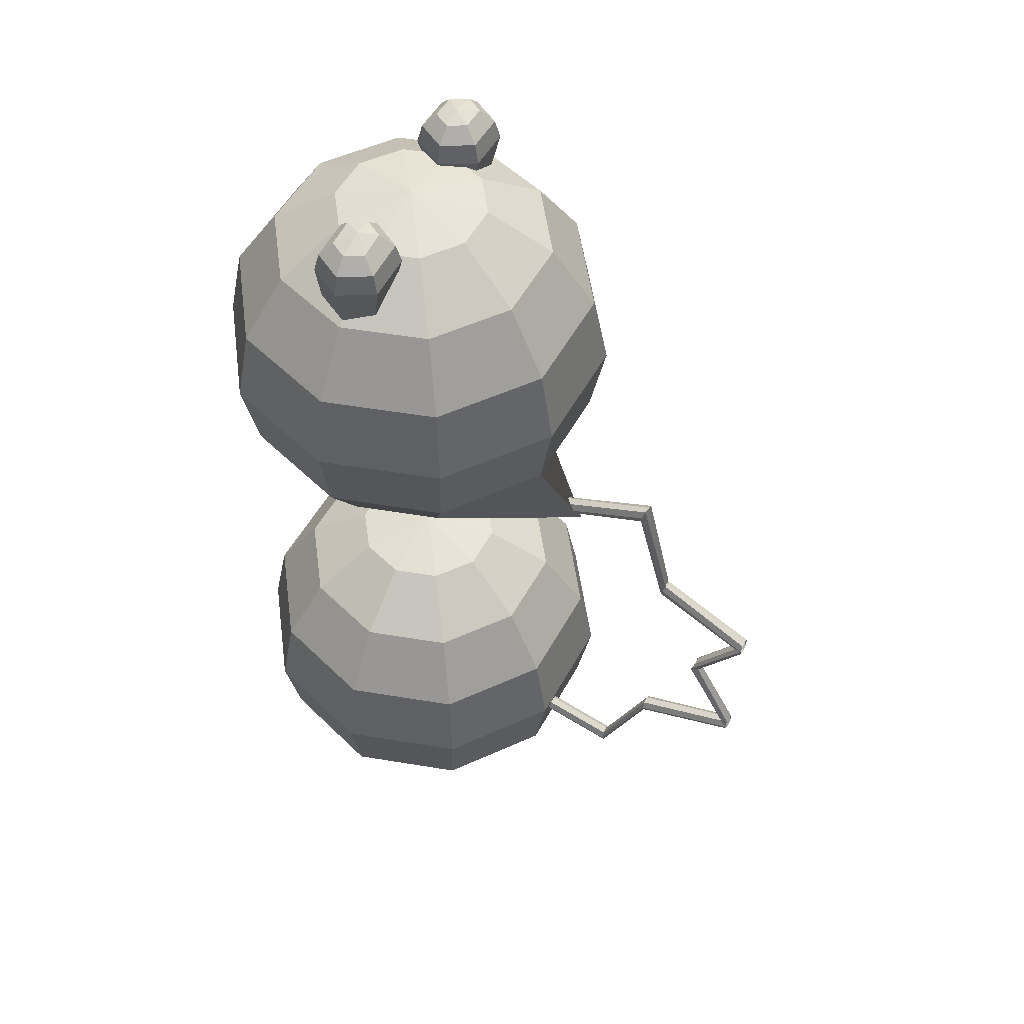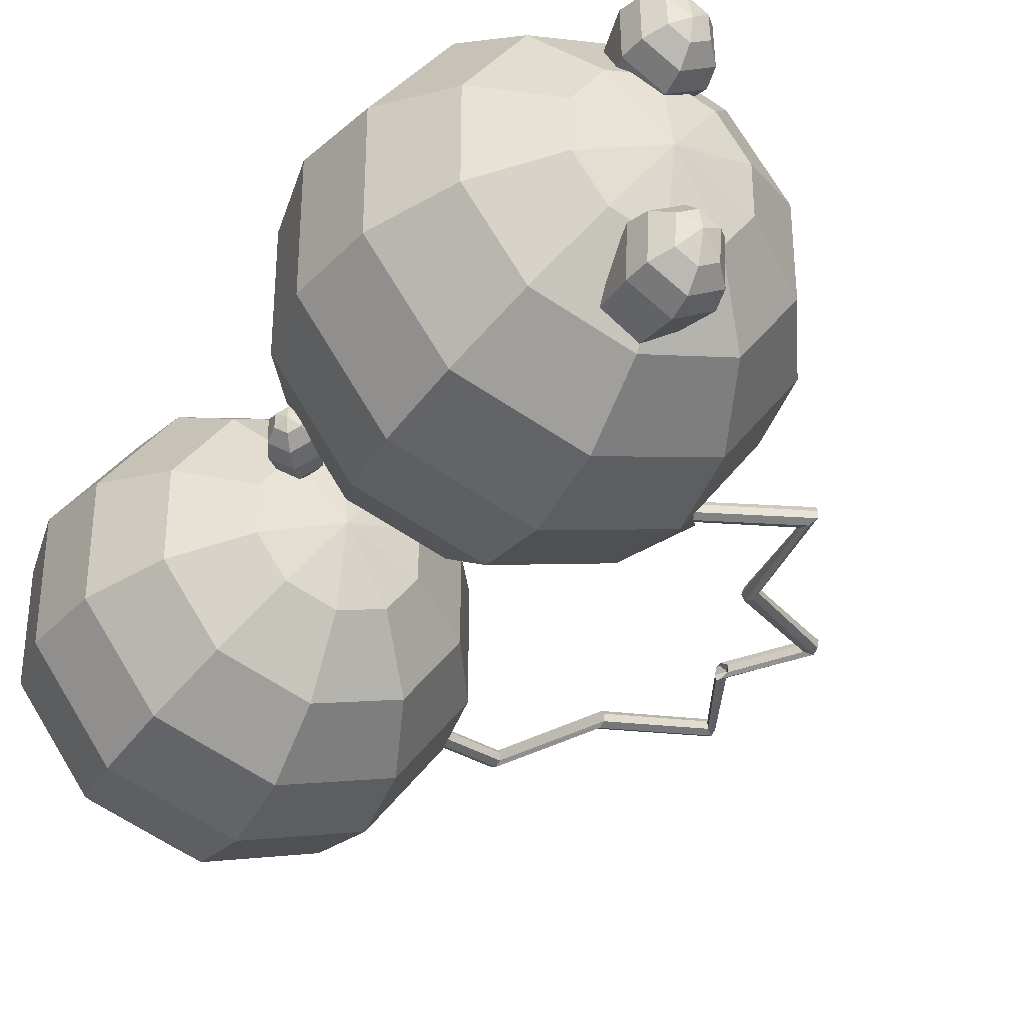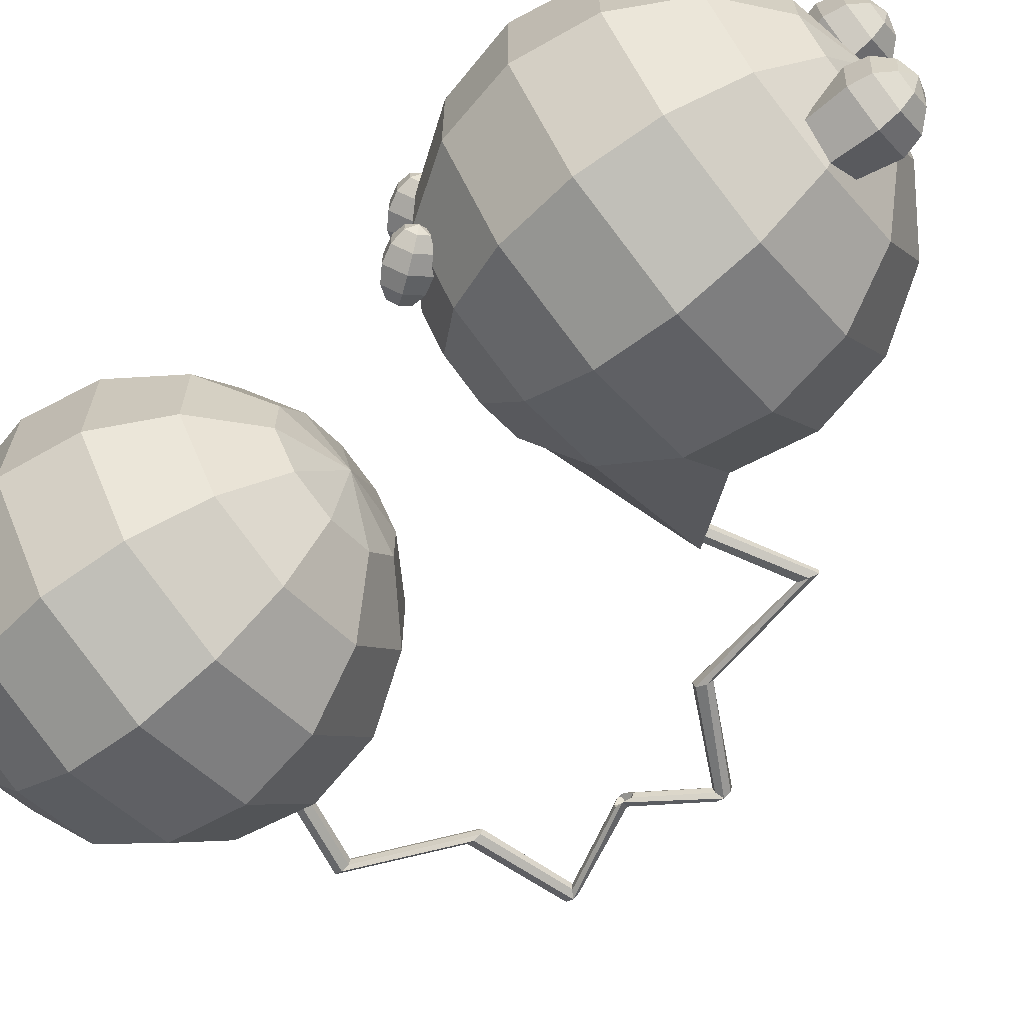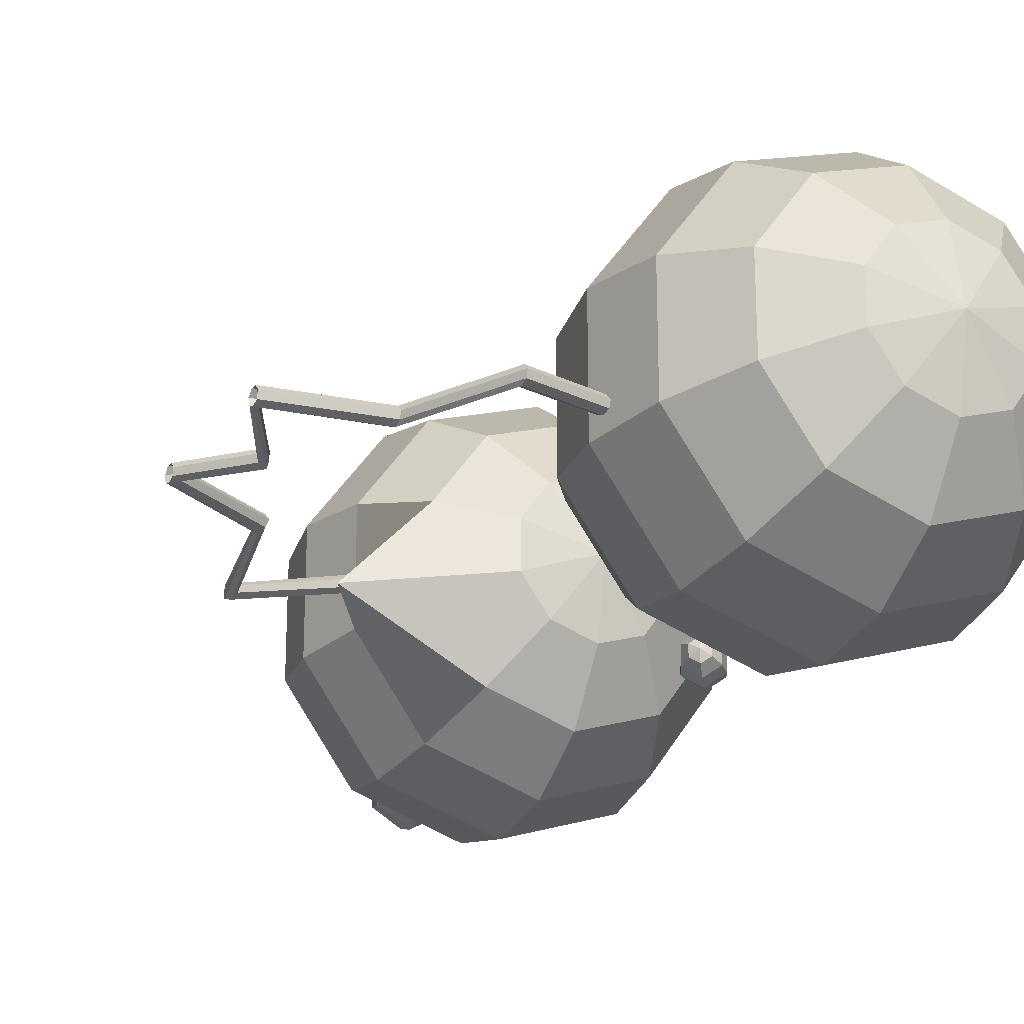
<metadata>
{"format":"obj","ext":"obj","renderer":"f3d","projection":"perspective","resolution":1024,"background":"white","views":[{"elev":52.8,"azim":-151.9,"up":"+Y"},{"elev":-34.4,"azim":151.9,"up":"+Z"},{"elev":-66.2,"azim":129.6,"up":"+Z"},{"elev":-22.1,"azim":-26.8,"up":"+Z"}]}
</metadata>
<code>
o Sphere
v 0 0.4979 -0.5
v 0 0.6892 -0.4619
v 0.2715 0.6892 -0.3737
v 0.2939 0.4979 -0.4045
v 0 0.8514 -0.3536
v 0 0.9598 -0.1913
v 0.1125 0.9598 -0.1548
v 0.2078 0.8514 -0.286
v 0 0.03593 -0.1913
v 0 0.1443 -0.3536
v 0.2078 0.1443 -0.286
v 0.1125 0.03593 -0.1548
v 0 0.3065 -0.4619
v 0.2715 0.3065 -0.3737
v 0 0.9979 0
v 0 -0.002131 -0
v 0.3362 0.1443 -0.1093
v 0.182 0.03593 -0.05913
v 0.4755 0.4979 -0.1545
v 0.4393 0.3065 -0.1427
v 0.3362 0.8514 -0.1093
v 0.4393 0.6892 -0.1427
v 0.182 0.9598 -0.05913
v 0.182 0.9598 0.05913
v 0.182 0.03593 0.05913
v 0.4393 0.3065 0.1427
v 0.3362 0.1443 0.1093
v 0.4393 0.6892 0.1427
v 0.4755 0.4979 0.1545
v 0.3362 0.8514 0.1093
v 0.2715 0.3065 0.3737
v 0.2078 0.1443 0.286
v 0.2715 0.6892 0.3737
v 0.2939 0.4979 0.4045
v 0.1125 0.9598 0.1548
v 0.2078 0.8514 0.286
v 0.1125 0.03593 0.1548
v 0 0.1443 0.3536
v 0 0.03593 0.1913
v 0 0.4979 0.5
v 0 0.3065 0.4619
v 0 0.8514 0.3536
v 0 0.6892 0.4619
v 0 0.9598 0.1913
v -0.2939 0.4979 0.4045
v -0.2715 0.3065 0.3737
v -0.2078 0.8514 0.286
v -0.2715 0.6892 0.3737
v -0.1125 0.9598 0.1548
v -0.1125 0.03593 0.1548
v -0.2078 0.1443 0.286
v -0.182 0.03593 0.05913
v -0.4393 0.3065 0.1427
v -0.3362 0.1443 0.1093
v -0.4393 0.6892 0.1427
v -0.4755 0.4979 0.1545
v -0.182 0.9598 0.05913
v -0.3362 0.8514 0.1093
v -0.4393 0.6892 -0.1427
v -0.4755 0.4979 -0.1545
v -0.182 0.9598 -0.05913
v -0.3362 0.8514 -0.1093
v -0.3362 0.1443 -0.1093
v -0.182 0.03593 -0.05913
v -0.4393 0.3065 -0.1427
v -0.2078 0.1443 -0.286
v -0.1125 0.03593 -0.1548
v -0.2939 0.4979 -0.4045
v -0.2715 0.3065 -0.3737
v -0.2078 0.8514 -0.286
v -0.2715 0.6892 -0.3737
v -0.1125 0.9598 -0.1548
f 1 2 3 4
f 5 6 7 8
f 9 10 11 12
f 13 1 4 14
f 2 5 8 3
f 6 15 7
f 16 9 12
f 10 13 14 11
f 12 11 17 18
f 14 4 19 20
f 3 8 21 22
f 7 15 23
f 16 12 18
f 11 14 20 17
f 4 3 22 19
f 8 7 23 21
f 23 15 24
f 16 18 25
f 17 20 26 27
f 19 22 28 29
f 21 23 24 30
f 18 17 27 25
f 20 19 29 26
f 22 21 30 28
f 27 26 31 32
f 29 28 33 34
f 30 24 35 36
f 25 27 32 37
f 26 29 34 31
f 28 30 36 33
f 24 15 35
f 16 25 37
f 37 32 38 39
f 31 34 40 41
f 33 36 42 43
f 35 15 44
f 16 37 39
f 32 31 41 38
f 34 33 43 40
f 36 35 44 42
f 41 40 45 46
f 43 42 47 48
f 44 15 49
f 16 39 50
f 38 41 46 51
f 40 43 48 45
f 42 44 49 47
f 39 38 51 50
f 16 50 52
f 51 46 53 54
f 45 48 55 56
f 47 49 57 58
f 50 51 54 52
f 46 45 56 53
f 48 47 58 55
f 49 15 57
f 56 55 59 60
f 58 57 61 62
f 52 54 63 64
f 53 56 60 65
f 55 58 62 59
f 57 15 61
f 16 52 64
f 54 53 65 63
f 64 63 66 67
f 65 60 68 69
f 59 62 70 71
f 61 15 72
f 16 64 67
f 63 65 69 66
f 60 59 71 68
f 62 61 72 70
f 71 70 5 2
f 72 15 6
f 16 67 9
f 66 69 13 10
f 68 71 2 1
f 70 72 6 5
f 67 66 10 9
f 69 68 1 13
o Sphere.001
v 0 1.805 -0.5
v 0 1.997 -0.4619
v 0.2715 1.997 -0.3737
v 0.2939 1.805 -0.4045
v 0 2.159 -0.3536
v 0 2.267 -0.1913
v 0.1125 2.267 -0.1548
v 0.2078 2.159 -0.286
v 0 1.344 -0.1913
v 0 1.452 -0.3536
v 0.2078 1.452 -0.286
v 0.1125 1.344 -0.1548
v 0 1.614 -0.4619
v 0.2715 1.614 -0.3737
v 0 2.305 0
v 0 1.305 0
v 0.3362 1.452 -0.1093
v 0.182 1.344 -0.05913
v 0.4755 1.805 -0.1545
v 0.4393 1.614 -0.1427
v 0.3362 2.159 -0.1093
v 0.4393 1.997 -0.1427
v 0.182 2.267 -0.05913
v 0.182 2.267 0.05913
v 0.182 1.344 0.05913
v 0.4393 1.614 0.1427
v 0.3362 1.452 0.1093
v 0.4393 1.997 0.1427
v 0.4755 1.805 0.1545
v 0.3362 2.159 0.1093
v 0.2715 1.614 0.3737
v 0.2078 1.452 0.286
v 0.2715 1.997 0.3737
v 0.2939 1.805 0.4045
v 0.1125 2.267 0.1548
v 0.2078 2.159 0.286
v 0.1125 1.344 0.1548
v 0 1.452 0.3536
v 0 1.344 0.1913
v 0 1.805 0.5
v 0 1.614 0.4619
v 0 2.159 0.3536
v 0 1.997 0.4619
v 0 2.267 0.1913
v -0.2939 1.805 0.4045
v -0.2715 1.614 0.3737
v -0.2078 2.159 0.286
v -0.2715 1.997 0.3737
v -0.1125 2.267 0.1548
v -0.1125 1.344 0.1548
v -0.2078 1.452 0.286
v -0.182 1.344 0.05913
v -0.4393 1.614 0.1427
v -0.3362 1.452 0.1093
v -0.4393 1.997 0.1427
v -0.4755 1.805 0.1545
v -0.182 2.267 0.05913
v -0.3362 2.159 0.1093
v -0.4393 1.997 -0.1427
v -0.4755 1.805 -0.1545
v -0.182 2.267 -0.05913
v -0.3362 2.159 -0.1093
v -0.5467 1.46 -0.1093
v -0.182 1.344 -0.05913
v -0.4393 1.614 -0.1427
v -0.2078 1.452 -0.286
v -0.1125 1.344 -0.1548
v -0.2939 1.805 -0.4045
v -0.2715 1.614 -0.3737
v -0.2078 2.159 -0.286
v -0.2715 1.997 -0.3737
v -0.1125 2.267 -0.1548
f 73 74 75 76
f 77 78 79 80
f 81 82 83 84
f 85 73 76 86
f 74 77 80 75
f 78 87 79
f 88 81 84
f 82 85 86 83
f 84 83 89 90
f 86 76 91 92
f 75 80 93 94
f 79 87 95
f 88 84 90
f 83 86 92 89
f 76 75 94 91
f 80 79 95 93
f 95 87 96
f 88 90 97
f 89 92 98 99
f 91 94 100 101
f 93 95 96 102
f 90 89 99 97
f 92 91 101 98
f 94 93 102 100
f 99 98 103 104
f 101 100 105 106
f 102 96 107 108
f 97 99 104 109
f 98 101 106 103
f 100 102 108 105
f 96 87 107
f 88 97 109
f 109 104 110 111
f 103 106 112 113
f 105 108 114 115
f 107 87 116
f 88 109 111
f 104 103 113 110
f 106 105 115 112
f 108 107 116 114
f 113 112 117 118
f 115 114 119 120
f 116 87 121
f 88 111 122
f 110 113 118 123
f 112 115 120 117
f 114 116 121 119
f 111 110 123 122
f 88 122 124
f 123 118 125 126
f 117 120 127 128
f 119 121 129 130
f 122 123 126 124
f 118 117 128 125
f 120 119 130 127
f 121 87 129
f 128 127 131 132
f 130 129 133 134
f 124 126 135 136
f 125 128 132 137
f 127 130 134 131
f 129 87 133
f 88 124 136
f 126 125 137 135
f 136 135 138 139
f 137 132 140 141
f 131 134 142 143
f 133 87 144
f 88 136 139
f 135 137 141 138
f 132 131 143 140
f 134 133 144 142
f 143 142 77 74
f 144 87 78
f 88 139 81
f 138 141 85 82
f 140 143 74 73
f 142 144 78 77
f 139 138 82 81
f 141 140 73 85
o Sphere.002_Sphere.003
v 0 2.196 0.1839
v 0 2.233 0.1473
v 0.075 2.233 0.1906
v 0.0433 2.196 0.2089
v 0 2.283 0.1339
v 0 2.333 0.1473
v 0.075 2.333 0.1906
v 0.0866 2.283 0.1839
v 0 2.369 0.1839
v 0 2.383 0.2339
v 0.0433 2.369 0.2089
v 0 2.183 0.2339
v 0.06897 2.179 0.2714
v 0.0433 2.193 0.2744
v 0.075 2.329 0.2927
v 0.0866 2.279 0.2994
v 0.0433 2.366 0.2744
v 0 2.329 0.336
v 0 2.279 0.3494
v 0 2.366 0.2994
v 0 2.193 0.2994
v -0.002381 2.162 0.321
v -0.0433 2.366 0.2744
v -0.0433 2.193 0.2744
v -0.0866 2.279 0.2994
v -0.06783 2.179 0.2797
v -0.075 2.329 0.2927
v -0.0433 2.196 0.2089
v -0.0866 2.283 0.1839
v -0.075 2.233 0.1906
v -0.0433 2.369 0.2089
v -0.075 2.333 0.1906
f 145 146 147 148
f 149 150 151 152
f 153 154 155
f 156 145 148
f 146 149 152 147
f 150 153 155 151
f 148 147 157 158
f 152 151 159 160
f 155 154 161
f 156 148 158
f 147 152 160 157
f 151 155 161 159
f 160 159 162 163
f 161 154 164
f 156 158 165
f 157 160 163 166
f 159 161 164 162
f 158 157 166 165
f 164 154 167
f 156 165 168
f 166 163 169 170
f 162 164 167 171
f 165 166 170 168
f 163 162 171 169
f 156 168 172
f 170 169 173 174
f 171 167 175 176
f 168 170 174 172
f 169 171 176 173
f 167 154 175
f 156 172 145
f 174 173 149 146
f 176 175 153 150
f 172 174 146 145
f 173 176 150 149
f 175 154 153
o Sphere.003_Sphere.004
v 0 2.188 -0.3102
v 0.000247 2.154 -0.3357
v 0.08092 2.165 -0.2962
v 0.0433 2.188 -0.2852
v 0 2.275 -0.3602
v 0 2.325 -0.3468
v 0.075 2.325 -0.3035
v 0.0866 2.275 -0.3102
v 0 2.362 -0.3102
v 0 2.383 -0.2429
v 0.0433 2.362 -0.2852
v 0 2.183 -0.2429
v 0.075 2.233 -0.1996
v 0.0433 2.196 -0.2179
v 0.075 2.333 -0.1996
v 0.0866 2.283 -0.1929
v 0.0433 2.369 -0.2179
v 0 2.333 -0.1563
v 0 2.283 -0.1429
v 0 2.369 -0.1929
v 0 2.196 -0.1929
v 0 2.233 -0.1563
v -0.0433 2.369 -0.2179
v -0.0433 2.196 -0.2179
v -0.0866 2.283 -0.1929
v -0.075 2.233 -0.1996
v -0.075 2.333 -0.1996
v -0.0433 2.188 -0.2852
v -0.0866 2.275 -0.3102
v -0.06632 2.171 -0.2952
v -0.0433 2.362 -0.2852
v -0.075 2.325 -0.3035
f 177 178 179 180
f 181 182 183 184
f 185 186 187
f 188 177 180
f 178 181 184 179
f 182 185 187 183
f 180 179 189 190
f 184 183 191 192
f 187 186 193
f 188 180 190
f 179 184 192 189
f 183 187 193 191
f 192 191 194 195
f 193 186 196
f 188 190 197
f 189 192 195 198
f 191 193 196 194
f 190 189 198 197
f 196 186 199
f 188 197 200
f 198 195 201 202
f 194 196 199 203
f 197 198 202 200
f 195 194 203 201
f 188 200 204
f 202 201 205 206
f 203 199 207 208
f 200 202 206 204
f 201 203 208 205
f 199 186 207
f 188 204 177
f 206 205 181 178
f 208 207 185 182
f 204 206 178 177
f 205 208 182 181
f 207 186 185
o Sphere.004_Sphere.005
v 0.2475 1.343 0.1688
v 0.2541 1.352 0.1373
v 0.2749 1.337 0.1531
v 0.272 1.377 0.1143
v 0.2965 1.411 0.1059
v 0.3382 1.381 0.1373
v 0.3081 1.351 0.1416
v 0.321 1.445 0.1143
v 0.3389 1.47 0.1373
v 0.3598 1.455 0.1531
v 0.3571 1.419 0.1416
v 0.3455 1.479 0.1688
v 0.3598 1.455 0.1846
v 0.3571 1.419 0.1961
v 0.3081 1.351 0.1961
v 0.2749 1.337 0.1846
v 0.3382 1.381 0.2003
v 0.272 1.377 0.2234
v 0.2541 1.352 0.2003
v 0.321 1.445 0.2234
v 0.2965 1.411 0.2318
v 0.3389 1.47 0.2003
v 0.2359 1.403 0.1961
v 0.2332 1.367 0.1846
v 0.2849 1.471 0.1961
v 0.2548 1.441 0.2003
v 0.3181 1.485 0.1846
v 0.2359 1.403 0.1416
v 0.2332 1.367 0.1531
v 0.2849 1.471 0.1416
v 0.2548 1.441 0.1373
v 0.3181 1.485 0.1531
f 209 210 211
f 212 213 214 215
f 216 217 218 219
f 210 212 215 211
f 213 216 219 214
f 217 220 218
f 219 218 221 222
f 211 215 223 224
f 214 219 222 225
f 218 220 221
f 209 211 224
f 215 214 225 223
f 224 223 226 227
f 225 222 228 229
f 221 220 230
f 209 224 227
f 223 225 229 226
f 222 221 230 228
f 227 226 231 232
f 229 228 233 234
f 230 220 235
f 209 227 232
f 226 229 234 231
f 228 230 235 233
f 232 231 236 237
f 234 233 238 239
f 235 220 240
f 209 232 237
f 231 234 239 236
f 233 235 240 238
f 237 236 212 210
f 239 238 216 213
f 240 220 217
f 209 237 210
f 236 239 213 212
f 238 240 217 216
o Sphere.005_Sphere.006
v 0.2474 1.343 -0.1622
v 0.254 1.352 -0.1929
v 0.2747 1.337 -0.1776
v 0.272 1.377 -0.2154
v 0.2965 1.411 -0.2237
v 0.3378 1.382 -0.1929
v 0.3078 1.351 -0.1888
v 0.321 1.445 -0.2154
v 0.339 1.47 -0.1929
v 0.3597 1.456 -0.1776
v 0.3568 1.42 -0.1888
v 0.3456 1.48 -0.1622
v 0.3597 1.456 -0.1468
v 0.3568 1.42 -0.1356
v 0.3078 1.351 -0.1356
v 0.2747 1.337 -0.1468
v 0.3378 1.382 -0.1315
v 0.272 1.377 -0.109
v 0.254 1.352 -0.1315
v 0.321 1.445 -0.109
v 0.2965 1.411 -0.1007
v 0.339 1.47 -0.1315
v 0.2362 1.403 -0.1356
v 0.2333 1.367 -0.1468
v 0.2852 1.471 -0.1356
v 0.2552 1.441 -0.1315
v 0.3183 1.485 -0.1468
v 0.2362 1.403 -0.1888
v 0.2333 1.367 -0.1776
v 0.2852 1.471 -0.1888
v 0.2552 1.441 -0.1929
v 0.3183 1.485 -0.1776
f 241 242 243
f 244 245 246 247
f 248 249 250 251
f 242 244 247 243
f 245 248 251 246
f 249 252 250
f 251 250 253 254
f 243 247 255 256
f 246 251 254 257
f 250 252 253
f 241 243 256
f 247 246 257 255
f 256 255 258 259
f 257 254 260 261
f 253 252 262
f 241 256 259
f 255 257 261 258
f 254 253 262 260
f 259 258 263 264
f 261 260 265 266
f 262 252 267
f 241 259 264
f 258 261 266 263
f 260 262 267 265
f 264 263 268 269
f 266 265 270 271
f 267 252 272
f 241 264 269
f 263 266 271 268
f 265 267 272 270
f 269 268 244 242
f 271 270 248 245
f 272 252 249
f 241 269 242
f 268 271 245 244
f 270 272 249 248
o Cylinder
v -0.7264 1.593 -0.1317
v -0.4798 1.463 -0.1165
v -0.4798 1.445 -0.1089
v -0.7229 1.569 -0.1235
v -0.4798 1.44 -0.09202
v -0.7275 1.566 -0.1091
v -0.4798 1.453 -0.07845
v -0.7328 1.588 -0.09882
v -0.4798 1.473 -0.07845
v -0.7356 1.609 -0.09394
v -0.4798 1.486 -0.09202
v -0.7359 1.616 -0.1074
v -0.4798 1.481 -0.1089
v -0.7342 1.615 -0.1247
v -0.3242 0.4905 -0.1165
v -0.3242 0.4721 -0.1089
v -0.3242 0.4676 -0.09202
v -0.3242 0.4803 -0.07845
v -0.3242 0.5007 -0.07845
v -0.3242 0.5134 -0.09202
v -0.3242 0.5089 -0.1089
v -0.6517 0.4343 -0.1044
v -0.6517 0.416 -0.112
v -0.7731 0.6966 -0.1033
v -0.7731 0.6783 -0.1108
v -1.024 0.7592 -0.0875
v -1.024 0.7429 -0.0953
v -0.9095 0.9957 -0.09798
v -0.9025 0.9749 -0.1056
v -1.035 1.16 -0.08914
v -1.035 1.142 -0.09667
v -0.7999 1.296 -0.0991
v -0.7957 1.281 -0.1073
v -0.6517 0.4389 -0.08751
v -0.7731 0.7012 -0.08636
v -1.025 0.7625 -0.0703
v -0.91 0.9991 -0.08087
v -1.035 1.165 -0.07222
v -0.7975 1.292 -0.08991
v -0.6517 0.4261 -0.07394
v -0.7731 0.6885 -0.07279
v -1.024 0.7483 -0.05658
v -0.9041 0.9789 -0.0666
v -1.035 1.152 -0.05865
v -0.7962 1.286 -0.07142
v -0.6517 0.4058 -0.07394
v -0.7731 0.6681 -0.07279
v -1.024 0.7322 -0.05721
v -0.9045 0.9616 -0.06701
v -1.035 1.131 -0.05865
v -0.7856 1.267 -0.07063
v -0.6517 0.3931 -0.08751
v -0.7731 0.6554 -0.08636
v -1.025 0.7189 -0.07067
v -0.9071 0.9497 -0.08053
v -1.035 1.119 -0.07222
v -0.7829 1.255 -0.08435
v -0.6517 0.3976 -0.1044
v -0.7731 0.6599 -0.1033
v -1.023 0.7246 -0.08786
v -0.9061 0.9539 -0.09748
v -1.035 1.123 -0.08914
v -0.789 1.259 -0.1008
f 273 274 275 276
f 276 275 277 278
f 278 277 279 280
f 280 279 281 282
f 282 281 283 284
f 275 274 285 283 281 279 277
f 284 283 285 286
f 286 285 274 273
f 287 288 289 290 291 292 293
f 293 294 295 287
f 294 296 297 295
f 296 298 299 297
f 298 300 301 299
f 300 302 303 301
f 302 304 305 303
f 304 286 273 305
f 292 306 294 293
f 306 307 296 294
f 307 308 298 296
f 308 309 300 298
f 309 310 302 300
f 310 311 304 302
f 311 284 286 304
f 291 312 306 292
f 312 313 307 306
f 313 314 308 307
f 314 315 309 308
f 315 316 310 309
f 316 317 311 310
f 317 282 284 311
f 290 318 312 291
f 318 319 313 312
f 319 320 314 313
f 320 321 315 314
f 321 322 316 315
f 322 323 317 316
f 323 280 282 317
f 289 324 318 290
f 324 325 319 318
f 325 326 320 319
f 326 327 321 320
f 327 328 322 321
f 328 329 323 322
f 329 278 280 323
f 288 330 324 289
f 330 331 325 324
f 331 332 326 325
f 332 333 327 326
f 333 334 328 327
f 334 335 329 328
f 335 276 278 329
f 287 295 330 288
f 295 297 331 330
f 297 299 332 331
f 299 301 333 332
f 301 303 334 333
f 303 305 335 334
f 305 273 276 335

</code>
